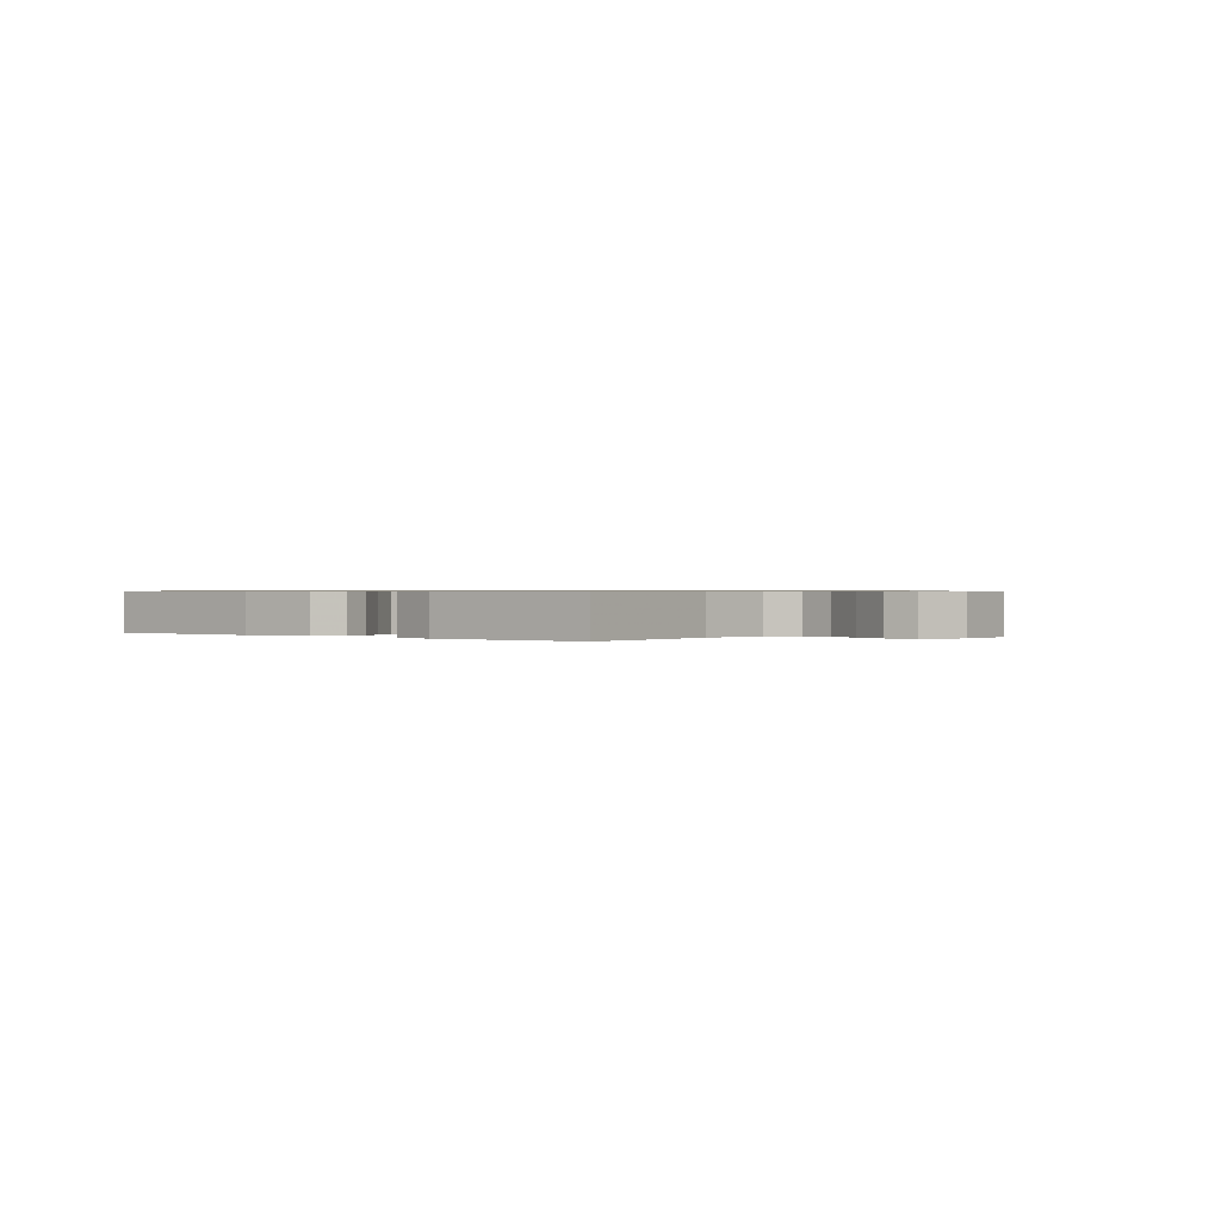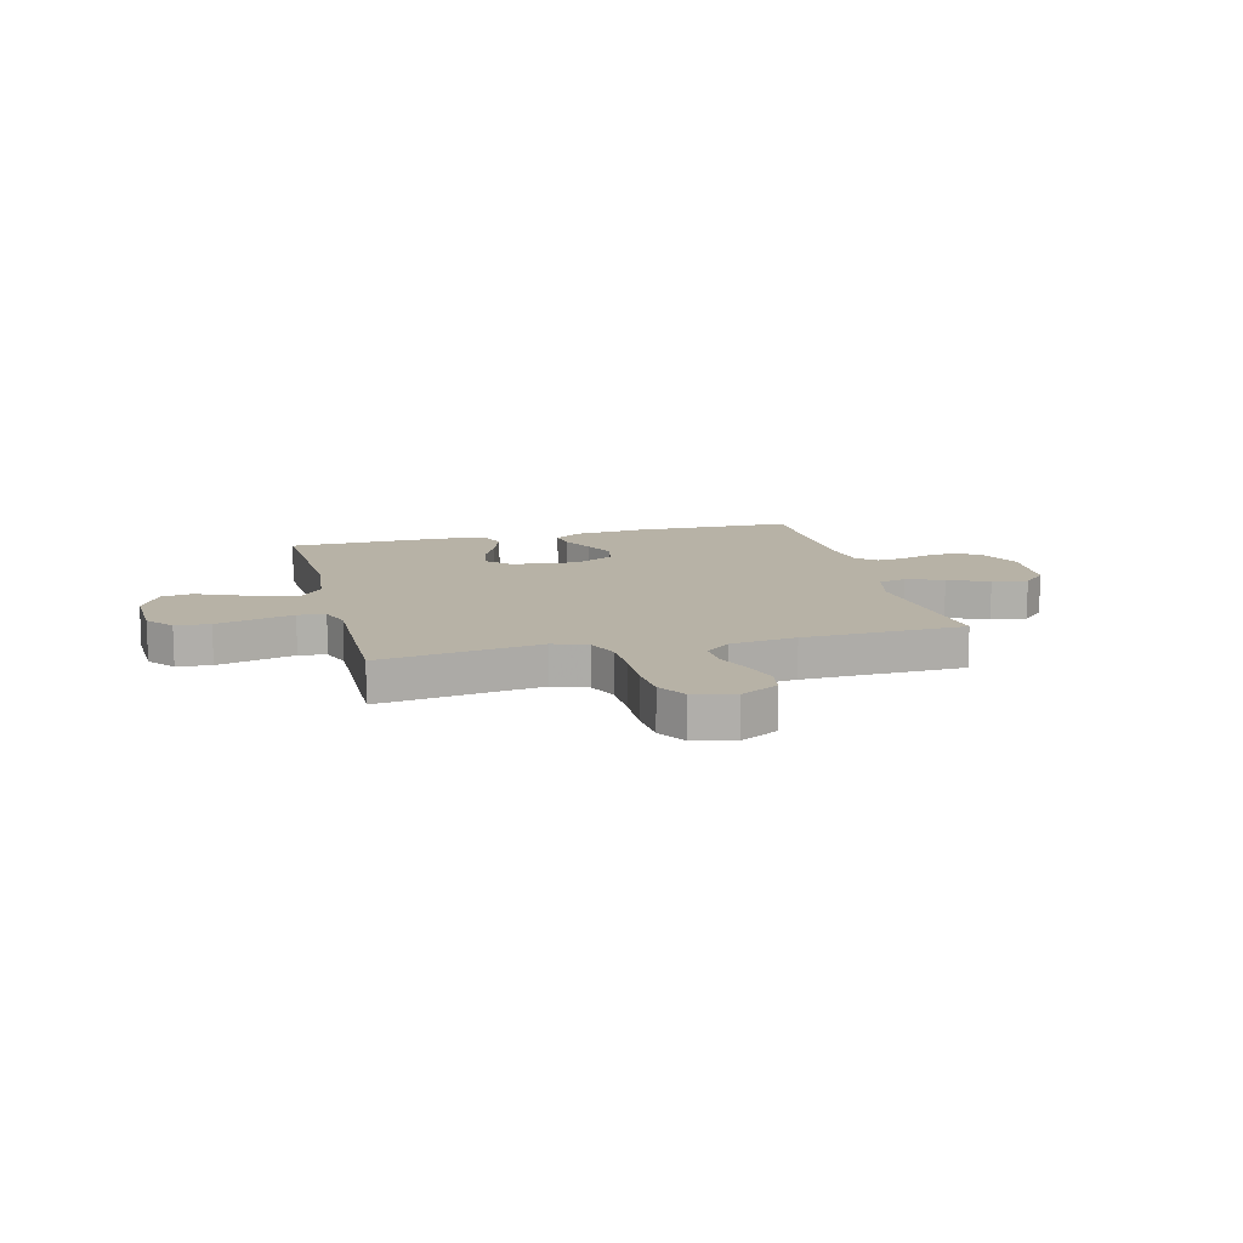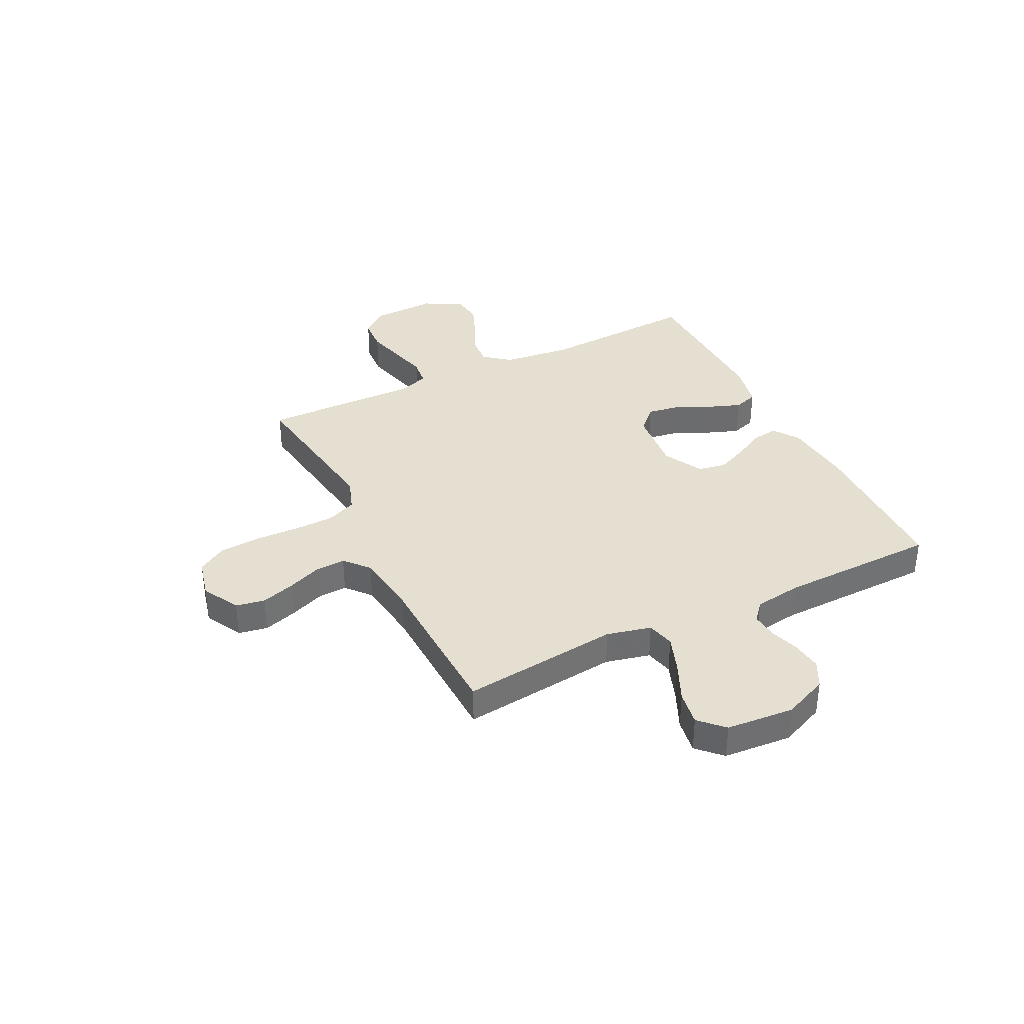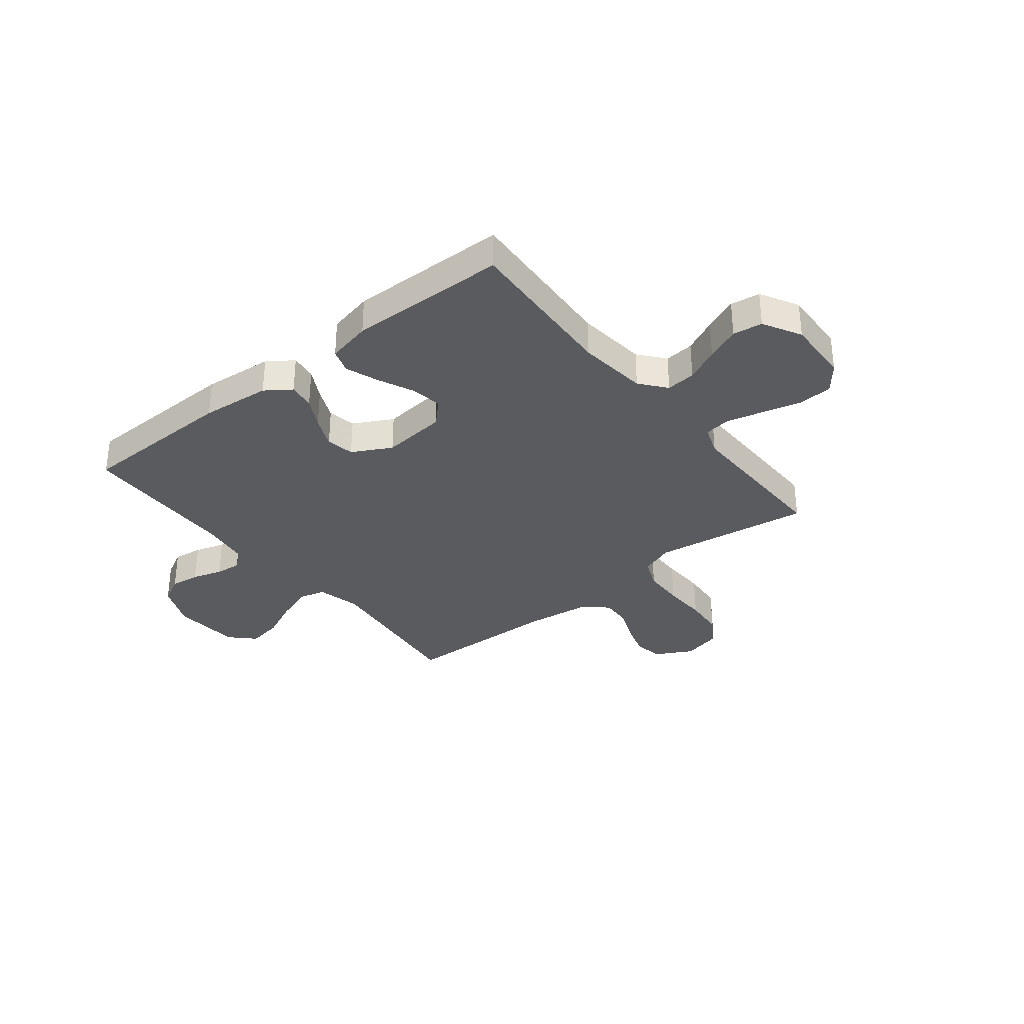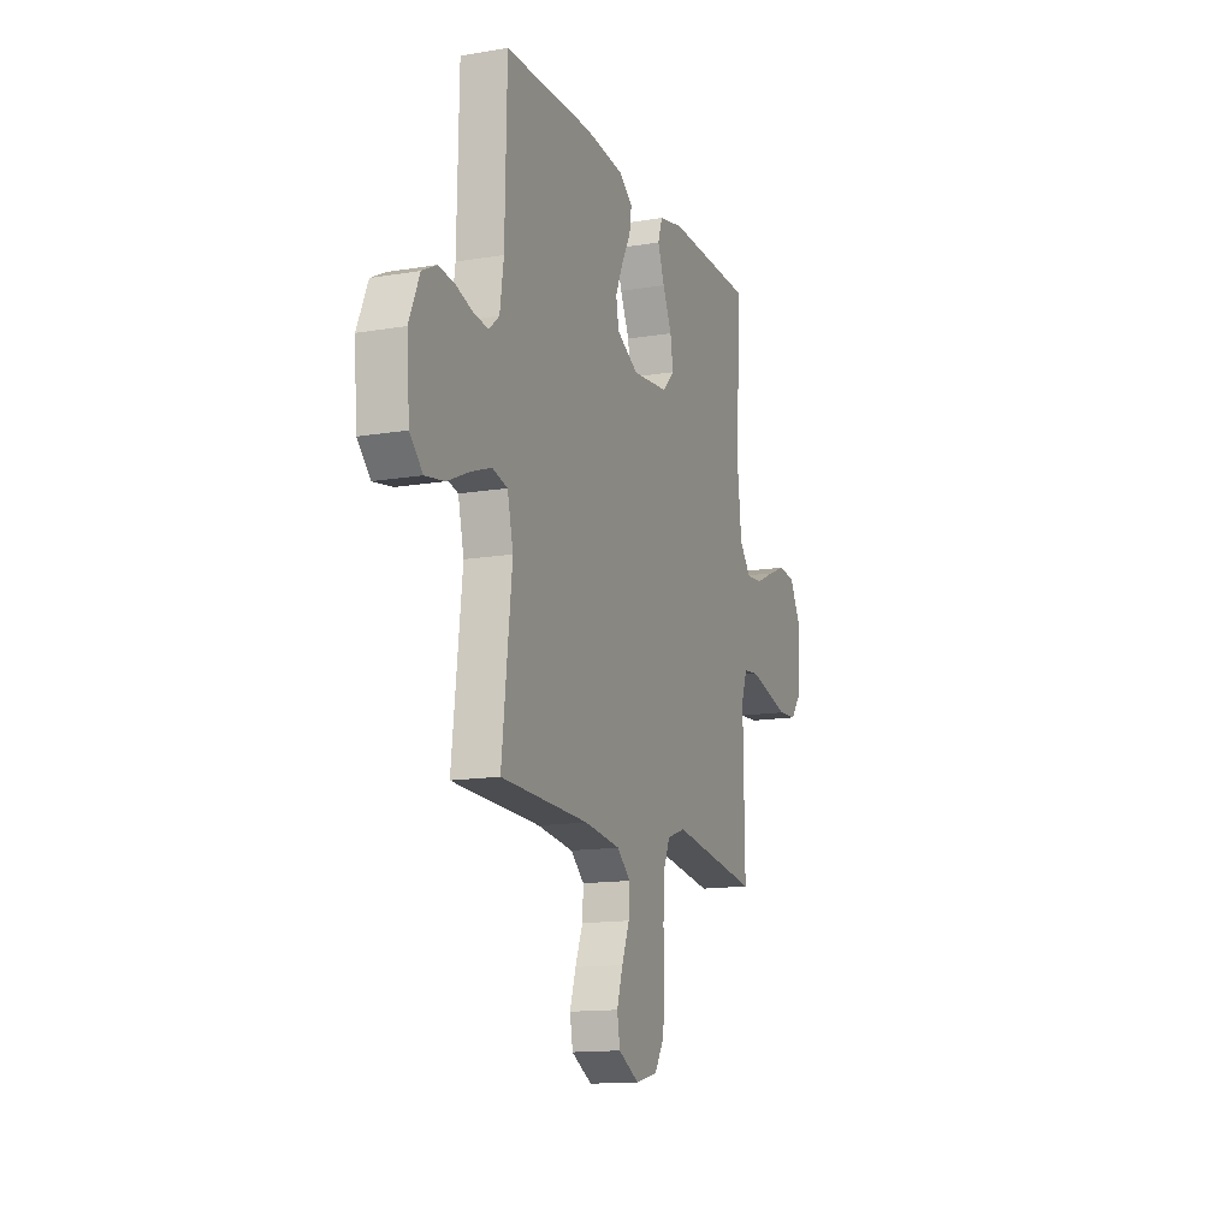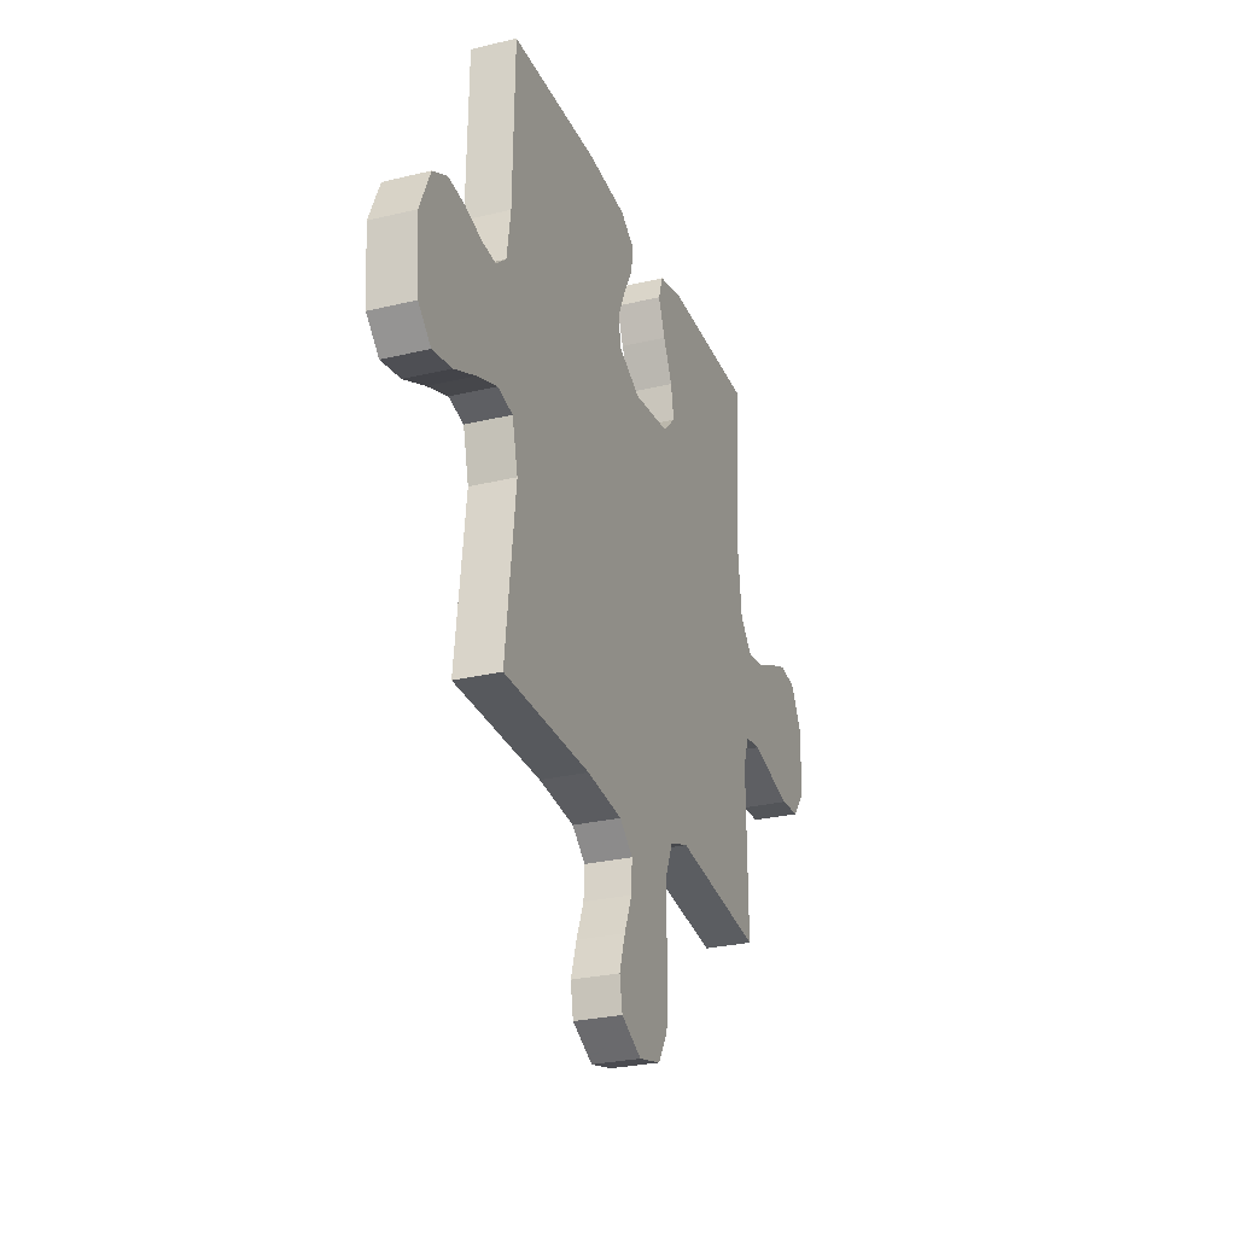
<metadata>
{"format":"obj","ext":"obj","renderer":"f3d","projection":"perspective","resolution":1024,"background":"white","views":[{"elev":0.6,"azim":38.3,"up":"+Y"},{"elev":12.4,"azim":165.8,"up":"+Y"},{"elev":36.6,"azim":-116.3,"up":"+Y"},{"elev":-33.5,"azim":38.6,"up":"+Y"},{"elev":-14.0,"azim":-69.4,"up":"+Z"},{"elev":-27.6,"azim":-69.7,"up":"+Z"}]}
</metadata>
<code>
v -0.5 0.07 0.5
v -0.2 0.07 0.505
v -0.068 0.07 0.492
v -0.02 0.07 0.458
v -0.027 0.07 0.408
v -0.058 0.07 0.351
v -0.084 0.07 0.292
v -0.074 0.07 0.239
v 0 0.07 0.199
v 0.123 0.07 0.211
v 0.165 0.07 0.253
v 0.155 0.07 0.313
v 0.124 0.07 0.381
v 0.101 0.07 0.443
v 0.116 0.07 0.489
v 0.2 0.07 0.507
v 0.5 0.07 0.5
v 0.483 0.07 0.2
v 0.498 0.07 0.068
v 0.538 0.07 0.019
v 0.594 0.07 0.024
v 0.658 0.07 0.054
v 0.722 0.07 0.08
v 0.778 0.07 0.072
v 0.818 0.07 0
v 0.813 0.07 -0.122
v 0.773 0.07 -0.172
v 0.709 0.07 -0.176
v 0.636 0.07 -0.157
v 0.566 0.07 -0.139
v 0.515 0.07 -0.145
v 0.495 0.07 -0.2
v 0.5 0.07 -0.5
v 0.2 0.07 -0.456
v 0.137 0.07 -0.478
v 0.113 0.07 -0.535
v 0.111 0.07 -0.613
v 0.114 0.07 -0.697
v 0.108 0.07 -0.773
v 0.075 0.07 -0.827
v 0 0.07 -0.845
v -0.07 0.07 -0.807
v -0.08 0.07 -0.752
v -0.06 0.07 -0.688
v -0.034 0.07 -0.623
v -0.031 0.07 -0.566
v -0.077 0.07 -0.526
v -0.2 0.07 -0.51
v -0.5 0.07 -0.5
v -0.466 0.07 -0.2
v -0.486 0.07 -0.116
v -0.538 0.07 -0.103
v -0.607 0.07 -0.128
v -0.682 0.07 -0.162
v -0.748 0.07 -0.173
v -0.792 0.07 -0.129
v -0.802 0.07 0
v -0.766 0.07 0.084
v -0.716 0.07 0.11
v -0.66 0.07 0.103
v -0.603 0.07 0.085
v -0.554 0.07 0.08
v -0.519 0.07 0.11
v -0.506 0.07 0.2
v -0.5 0 0.5
v -0.2 0 0.505
v -0.068 0 0.492
v -0.02 0 0.458
v -0.027 0 0.408
v -0.058 0 0.351
v -0.084 0 0.292
v -0.074 0 0.239
v 0 0 0.199
v 0.123 0 0.211
v 0.165 0 0.253
v 0.155 0 0.313
v 0.124 0 0.381
v 0.101 0 0.443
v 0.116 0 0.489
v 0.2 0 0.507
v 0.5 0 0.5
v 0.483 0 0.2
v 0.498 0 0.068
v 0.538 0 0.019
v 0.594 0 0.024
v 0.658 0 0.054
v 0.722 0 0.08
v 0.778 0 0.072
v 0.818 0 0
v 0.813 0 -0.122
v 0.773 0 -0.172
v 0.709 0 -0.176
v 0.636 0 -0.157
v 0.566 0 -0.139
v 0.515 0 -0.145
v 0.495 0 -0.2
v 0.5 0 -0.5
v 0.2 0 -0.456
v 0.137 0 -0.478
v 0.113 0 -0.535
v 0.111 0 -0.613
v 0.114 0 -0.697
v 0.108 0 -0.773
v 0.075 0 -0.827
v 0 0 -0.845
v -0.07 0 -0.807
v -0.08 0 -0.752
v -0.06 0 -0.688
v -0.034 0 -0.623
v -0.031 0 -0.566
v -0.077 0 -0.526
v -0.2 0 -0.51
v -0.5 0 -0.5
v -0.466 0 -0.2
v -0.486 0 -0.116
v -0.538 0 -0.103
v -0.607 0 -0.128
v -0.682 0 -0.162
v -0.748 0 -0.173
v -0.792 0 -0.129
v -0.802 0 0
v -0.766 0 0.084
v -0.716 0 0.11
v -0.66 0 0.103
v -0.603 0 0.085
v -0.554 0 0.08
v -0.519 0 0.11
v -0.506 0 0.2
f 59 60 61
f 58 59 61
f 57 58 61
f 56 57 61
f 55 56 61
f 54 55 61
f 53 54 61
f 52 53 61 62
f 51 52 62 63
f 48 49 50
f 51 63 64
f 50 51 64
f 48 50 64
f 47 48 64
f 43 44 45
f 42 43 45
f 41 42 45
f 40 41 45
f 39 40 45
f 38 39 45
f 37 38 45
f 36 37 45 46
f 64 1 2
f 47 64 2
f 46 47 2
f 36 46 2
f 35 36 2
f 27 28 29
f 26 27 29
f 25 26 29
f 24 25 29
f 23 24 29
f 22 23 29
f 21 22 29
f 20 21 29 30
f 19 20 30 31
f 16 17 18
f 15 16 18
f 14 15 18
f 13 14 18
f 12 13 18
f 19 31 32
f 18 19 32
f 12 18 32
f 11 12 32
f 4 5 6
f 3 4 6
f 2 3 6
f 2 6 7
f 34 35 2
f 32 33 34
f 11 32 34
f 10 11 34
f 9 10 34
f 8 9 34
f 8 34 2
f 2 7 8
f 125 124 123
f 125 123 122
f 125 122 121
f 125 121 120
f 125 120 119
f 125 119 118
f 125 118 117
f 126 125 117 116
f 127 126 116 115
f 114 113 112
f 128 127 115
f 128 115 114
f 128 114 112
f 128 112 111
f 109 108 107
f 109 107 106
f 109 106 105
f 109 105 104
f 109 104 103
f 109 103 102
f 109 102 101
f 110 109 101 100
f 66 65 128
f 66 128 111
f 66 111 110
f 66 110 100
f 66 100 99
f 93 92 91
f 93 91 90
f 93 90 89
f 93 89 88
f 93 88 87
f 93 87 86
f 93 86 85
f 94 93 85 84
f 95 94 84 83
f 82 81 80
f 82 80 79
f 82 79 78
f 82 78 77
f 82 77 76
f 96 95 83
f 96 83 82
f 96 82 76
f 96 76 75
f 70 69 68
f 70 68 67
f 70 67 66
f 71 70 66
f 66 99 98
f 98 97 96
f 98 96 75
f 98 75 74
f 98 74 73
f 98 73 72
f 66 98 72
f 72 71 66
f 1 65 66 2
f 2 66 67 3
f 3 67 68 4
f 4 68 69 5
f 5 69 70 6
f 6 70 71 7
f 7 71 72 8
f 8 72 73 9
f 9 73 74 10
f 10 74 75 11
f 11 75 76 12
f 12 76 77 13
f 13 77 78 14
f 14 78 79 15
f 15 79 80 16
f 16 80 81 17
f 17 81 82 18
f 18 82 83 19
f 19 83 84 20
f 20 84 85 21
f 21 85 86 22
f 22 86 87 23
f 23 87 88 24
f 24 88 89 25
f 25 89 90 26
f 26 90 91 27
f 27 91 92 28
f 28 92 93 29
f 29 93 94 30
f 30 94 95 31
f 31 95 96 32
f 32 96 97 33
f 33 97 98 34
f 34 98 99 35
f 35 99 100 36
f 36 100 101 37
f 37 101 102 38
f 38 102 103 39
f 39 103 104 40
f 40 104 105 41
f 41 105 106 42
f 42 106 107 43
f 43 107 108 44
f 44 108 109 45
f 45 109 110 46
f 46 110 111 47
f 47 111 112 48
f 48 112 113 49
f 49 113 114 50
f 50 114 115 51
f 51 115 116 52
f 52 116 117 53
f 53 117 118 54
f 54 118 119 55
f 55 119 120 56
f 56 120 121 57
f 57 121 122 58
f 58 122 123 59
f 59 123 124 60
f 60 124 125 61
f 61 125 126 62
f 62 126 127 63
f 63 127 128 64
f 64 128 65 1

</code>
